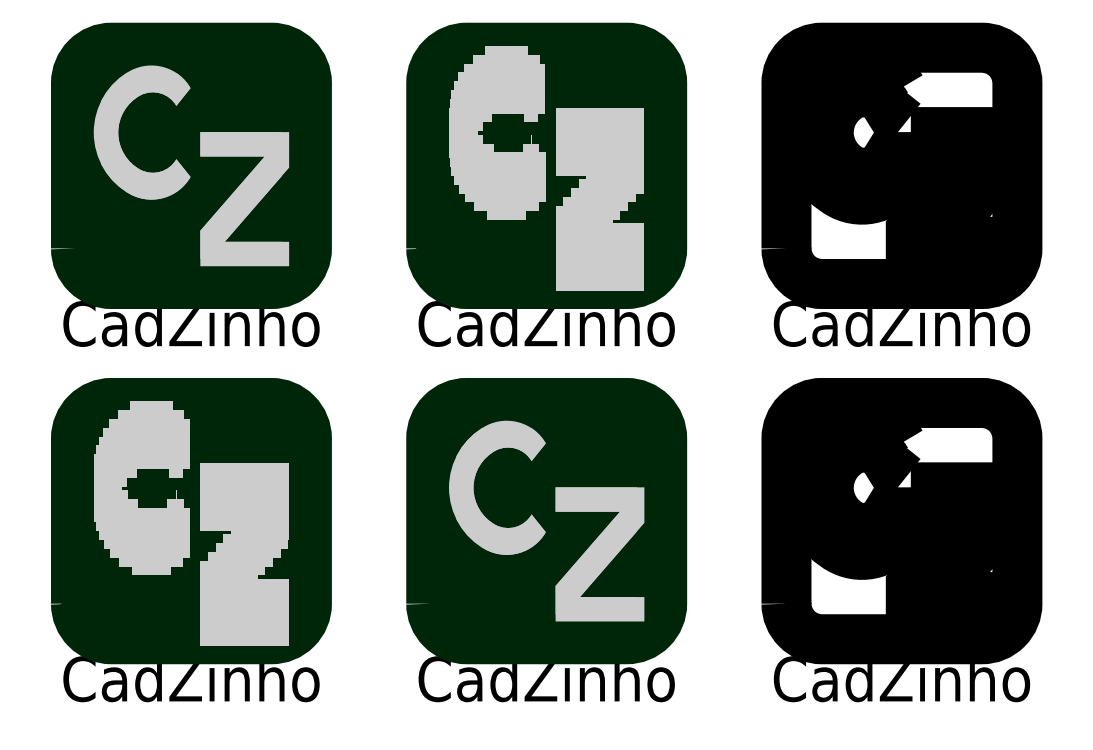
<metadata>
{"format":"dxf","ext":"dxf","renderer":"ezdxf+matplotlib","layout":"modelspace","background":"white","min_lineweight":24,"dpi":150}
</metadata>
<code>
0
SECTION
2
ENTITIES
0
TEXT
8
cz_logo
10
13
20
-2
30
0
40
5
1
CadZinho
50
0
7
Standard
72
1
11
13
21
-2
31
0
73
3
0
LWPOLYLINE
8
cz_logo
90
10
70
1
10
14
20
17.1
30
0
42
0
10
24
20
17.1
30
0
42
0
10
24
20
13.1
30
0
42
0
10
16.75
20
4.75
30
0
42
0
10
24
20
4.75
30
0
42
0
10
24
20
2
30
0
42
0
10
14
20
2
30
0
42
0
10
14
20
6
30
0
42
0
10
21.25
20
14.35
30
0
42
0
10
14
20
14.35
30
0
0
LWPOLYLINE
8
cz_logo
90
8
70
1
10
12.9
20
22.05
30
0
42
0.4
10
6.2
20
24.05
30
0
42
0.6
10
6.2
20
10.05
30
0
42
0.4
10
12.9
20
12.05
30
0
42
0
10
11.3
20
14.05
30
0
42
-0.4
10
7.28
20
12.85
30
0
42
-0.6
10
7.28
20
21.25
30
0
42
-0.4
10
11.3
20
20.05
30
0
0
LWPOLYLINE
8
cz_logo
90
8
70
1
10
3e-06
20
4
30
0
42
0.4142
10
4
20
0
30
0
42
0
10
22
20
0
30
0
42
0.4142
10
26
20
4
30
0
42
0
10
26
20
22.6
30
0
42
0.4142
10
22
20
26.6
30
0
42
0
10
4
20
26.6
30
0
42
0.4142
10
3e-06
20
22.6
30
0
0
HATCH
8
cz_logo
10
0
20
0
30
0
210
0
220
0
230
1
2
USER_DEF
70
0
71
0
91
3
92
2
72
1
73
1
93
10
10
14
20
17.1
42
0
10
24
20
17.1
42
0
10
24
20
13.1
42
0
10
16.75
20
4.75
42
0
10
24
20
4.75
42
0
10
24
20
2
42
0
10
14
20
2
42
0
10
14
20
6
42
0
10
21.25
20
14.35
42
0
10
14
20
14.35
42
0
97
0
92
2
72
1
73
1
93
8
10
12.9
20
22.05
42
0.4
10
6.2
20
24.05
42
0.6
10
6.2
20
10.05
42
0.4
10
12.9
20
12.05
42
0
10
11.3
20
14.05
42
-0.4
10
7.28
20
12.85
42
-0.6
10
7.28
20
21.25
42
-0.4
10
11.3
20
20.05
42
0
97
0
92
2
72
1
73
1
93
8
10
3e-06
20
4
42
0.4142
10
4
20
0
42
0
10
22
20
0
42
0.4142
10
26
20
4
42
0
10
26
20
22.6
42
0.4142
10
22
20
26.6
42
0
10
4
20
26.6
42
0.4142
10
3e-06
20
22.6
42
0
97
0
75
0
76
0
52
0
41
1
77
0
78
1
53
135
43
0
44
0
45
-0.7071
46
-0.7071
79
0
98
0
0
HATCH
8
cz_logo
10
0
20
0
30
0
210
0
220
0
230
1
2
USER_DEF
70
0
71
0
91
1
92
2
72
1
73
1
93
8
10
12.9
20
22.05
42
0.4
10
6.2
20
24.05
42
0.6
10
6.2
20
10.05
42
0.4
10
12.9
20
12.05
42
0
10
11.3
20
14.05
42
-0.4
10
7.28
20
12.85
42
-0.6
10
7.28
20
21.25
42
-0.4
10
11.3
20
20.05
42
0
97
0
75
0
76
0
52
0
41
1
77
0
78
1
53
0
43
0
44
0
45
0
46
1
79
0
98
0
0
HATCH
8
cz_logo
10
0
20
0
30
0
210
0
220
0
230
1
2
USER_DEF
70
0
71
0
91
1
92
2
72
1
73
1
93
10
10
14
20
17.1
42
0
10
24
20
17.1
42
0
10
24
20
13.1
42
0
10
16.75
20
4.75
42
0
10
24
20
4.75
42
0
10
24
20
2
42
0
10
14
20
2
42
0
10
14
20
6
42
0
10
21.25
20
14.35
42
0
10
14
20
14.35
42
0
97
0
75
0
76
0
52
0
41
1
77
0
78
1
53
0
43
0
44
0
45
0
46
1
79
0
98
0
0
TEXT
8
cz_logo
10
53
20
-2
30
0
40
5
1
CadZinho
50
0
7
Standard
72
1
11
53
21
-2
31
0
73
3
0
LWPOLYLINE
8
cz_logo
90
10
70
1
10
54
20
17.1
30
0
42
0
10
64
20
17.1
30
0
42
0
10
64
20
13.1
30
0
42
0
10
56.75
20
4.75
30
0
42
0
10
64
20
4.75
30
0
42
0
10
64
20
2
30
0
42
0
10
54
20
2
30
0
42
0
10
54
20
6
30
0
42
0
10
61.25
20
14.35
30
0
42
0
10
54
20
14.35
30
0
0
LWPOLYLINE
8
cz_logo
90
8
70
1
10
52.9
20
22.05
30
0
42
0.4
10
46.2
20
24.05
30
0
42
0.6
10
46.2
20
10.05
30
0
42
0.4
10
52.9
20
12.05
30
0
42
0
10
51.3
20
14.05
30
0
42
-0.4
10
47.28
20
12.85
30
0
42
-0.6
10
47.28
20
21.25
30
0
42
-0.4
10
51.3
20
20.05
30
0
0
LWPOLYLINE
8
cz_logo
90
8
70
1
10
40
20
4
30
0
42
0.4142
10
44
20
0
30
0
42
0
10
62
20
0
30
0
42
0.4142
10
66
20
4
30
0
42
0
10
66
20
22.6
30
0
42
0.4142
10
62
20
26.6
30
0
42
0
10
44
20
26.6
30
0
42
0.4142
10
40
20
22.6
30
0
0
TEXT
8
cz_logo
10
93
20
-2
30
0
40
5
1
CadZinho
50
0
7
Standard
72
1
11
93
21
-2
31
0
73
3
0
LWPOLYLINE
8
cz_logo
90
10
70
1
10
94
20
17.1
30
0
42
0
10
104
20
17.1
30
0
42
0
10
104
20
13.1
30
0
42
0
10
96.75
20
4.75
30
0
42
0
10
104
20
4.75
30
0
42
0
10
104
20
2
30
0
42
0
10
94
20
2
30
0
42
0
10
94
20
6
30
0
42
0
10
101.2
20
14.35
30
0
42
0
10
94
20
14.35
30
0
0
LWPOLYLINE
8
cz_logo
90
8
70
1
10
92.9
20
22.05
30
0
42
0.4
10
86.2
20
24.05
30
0
42
0.6
10
86.2
20
10.05
30
0
42
0.4
10
92.9
20
12.05
30
0
42
0
10
91.3
20
14.05
30
0
42
-0.4
10
87.28
20
12.85
30
0
42
-0.6
10
87.28
20
21.25
30
0
42
-0.4
10
91.3
20
20.05
30
0
0
LWPOLYLINE
8
cz_logo
90
8
70
1
10
80
20
4
30
0
42
0.4142
10
84
20
0
30
0
42
0
10
102
20
0
30
0
42
0.4142
10
106
20
4
30
0
42
0
10
106
20
22.6
30
0
42
0.4142
10
102
20
26.6
30
0
42
0
10
84
20
26.6
30
0
42
0.4142
10
80
20
22.6
30
0
0
HATCH
8
cz_logo
10
0
20
0
30
0
210
0
220
0
230
1
2
SOLID
70
1
71
0
91
3
92
2
72
1
73
1
93
8
10
40
20
4
42
0.4142
10
44
20
0
42
0
10
62
20
0
42
0.4142
10
66
20
4
42
0
10
66
20
22.6
42
0.4142
10
62
20
26.6
42
0
10
44
20
26.6
42
0.4142
10
40
20
22.6
42
0
97
0
92
2
72
1
73
1
93
8
10
52.9
20
22.05
42
0.4
10
46.2
20
24.05
42
0.6
10
46.2
20
10.05
42
0.4
10
52.9
20
12.05
42
0
10
51.3
20
14.05
42
-0.4
10
47.28
20
12.85
42
-0.6
10
47.28
20
21.25
42
-0.4
10
51.3
20
20.05
42
0
97
0
92
2
72
1
73
1
93
10
10
54
20
17.1
42
0
10
64
20
17.1
42
0
10
64
20
13.1
42
0
10
56.75
20
4.75
42
0
10
64
20
4.75
42
0
10
64
20
2
42
0
10
54
20
2
42
0
10
54
20
6
42
0
10
61.25
20
14.35
42
0
10
54
20
14.35
42
0
97
0
75
0
76
0
98
0
0
HATCH
8
cz_logo
10
0
20
0
30
0
210
0
220
0
230
1
2
SOLID
70
1
71
0
91
1
92
2
72
1
73
1
93
8
10
52.9
20
22.05
42
0.4
10
46.2
20
24.05
42
0.6
10
46.2
20
10.05
42
0.4
10
52.9
20
12.05
42
0
10
51.3
20
14.05
42
-0.4
10
47.28
20
12.85
42
-0.6
10
47.28
20
21.25
42
-0.4
10
51.3
20
20.05
42
0
97
0
75
0
76
0
98
0
0
HATCH
8
cz_logo
10
0
20
0
30
0
210
0
220
0
230
1
2
SOLID
70
1
71
0
91
1
92
2
72
1
73
1
93
10
10
54
20
17.1
42
0
10
64
20
17.1
42
0
10
64
20
13.1
42
0
10
56.75
20
4.75
42
0
10
64
20
4.75
42
0
10
64
20
2
42
0
10
54
20
2
42
0
10
54
20
6
42
0
10
61.25
20
14.35
42
0
10
54
20
14.35
42
0
97
0
75
0
76
0
98
0
0
INSERT
8
cz_logo
66
0
2
logo1
10
-3.071
20
33
30
0
41
1
42
1
43
1
50
0
0
INSERT
8
cz_logo
66
0
2
logo2
10
36.93
20
33
30
0
41
1
42
1
43
1
50
0
0
INSERT
8
cz_logo
66
0
2
logo3
10
76.93
20
33
30
0
41
1
42
1
43
1
50
0
0
ENDSEC
0
EOF

</code>
